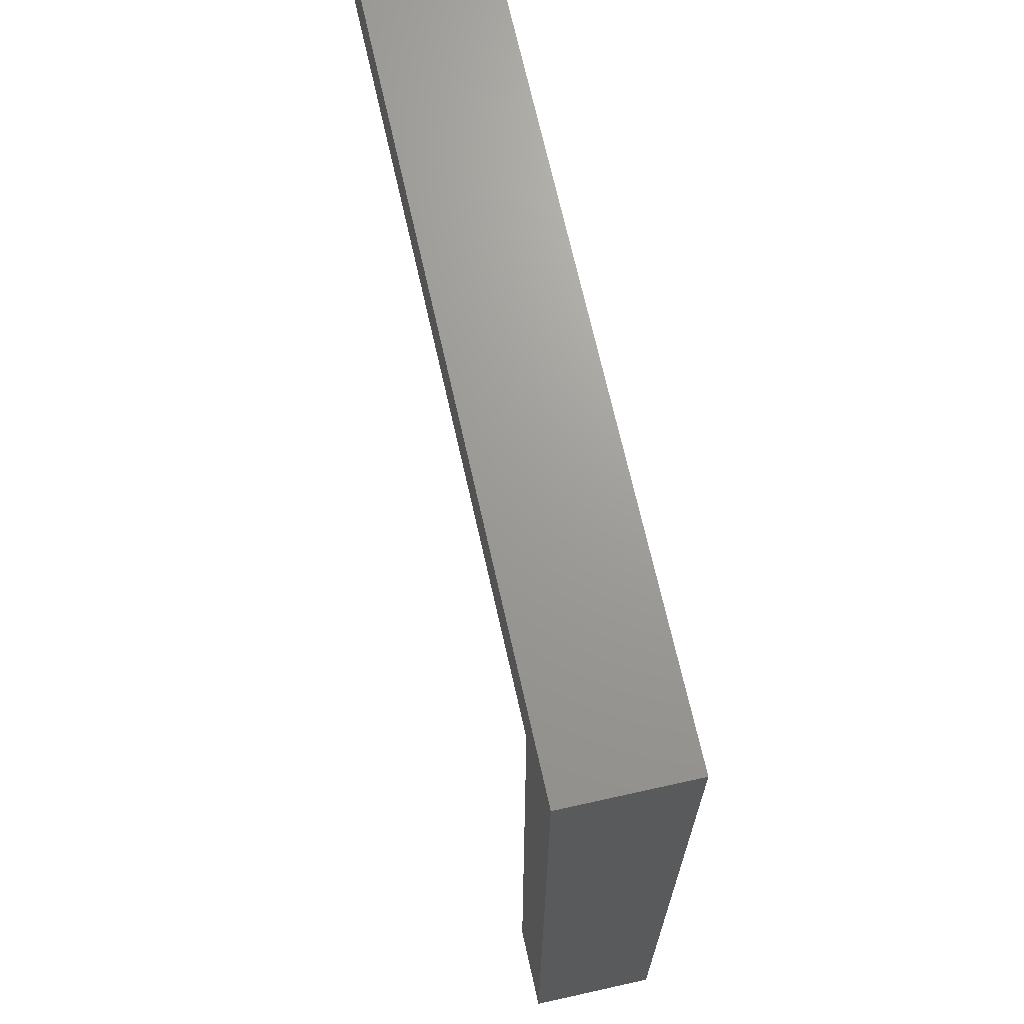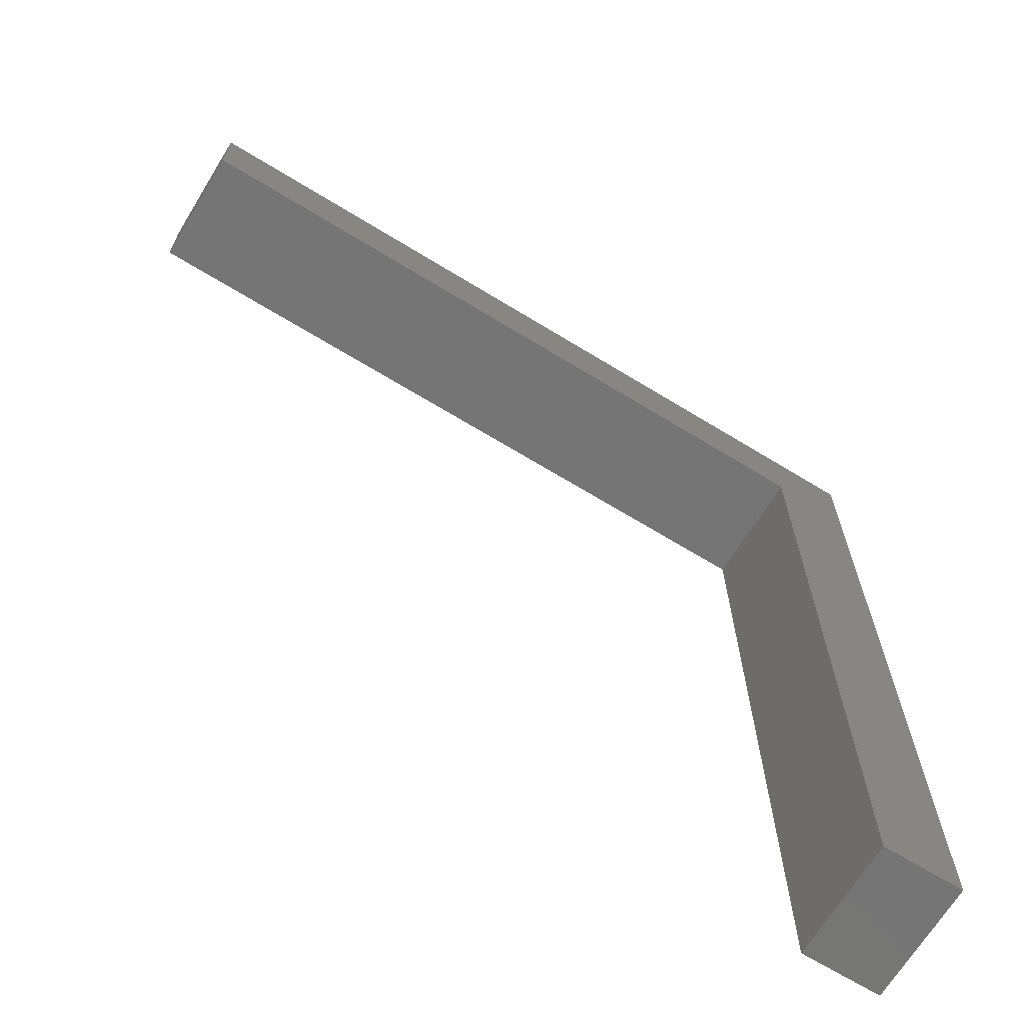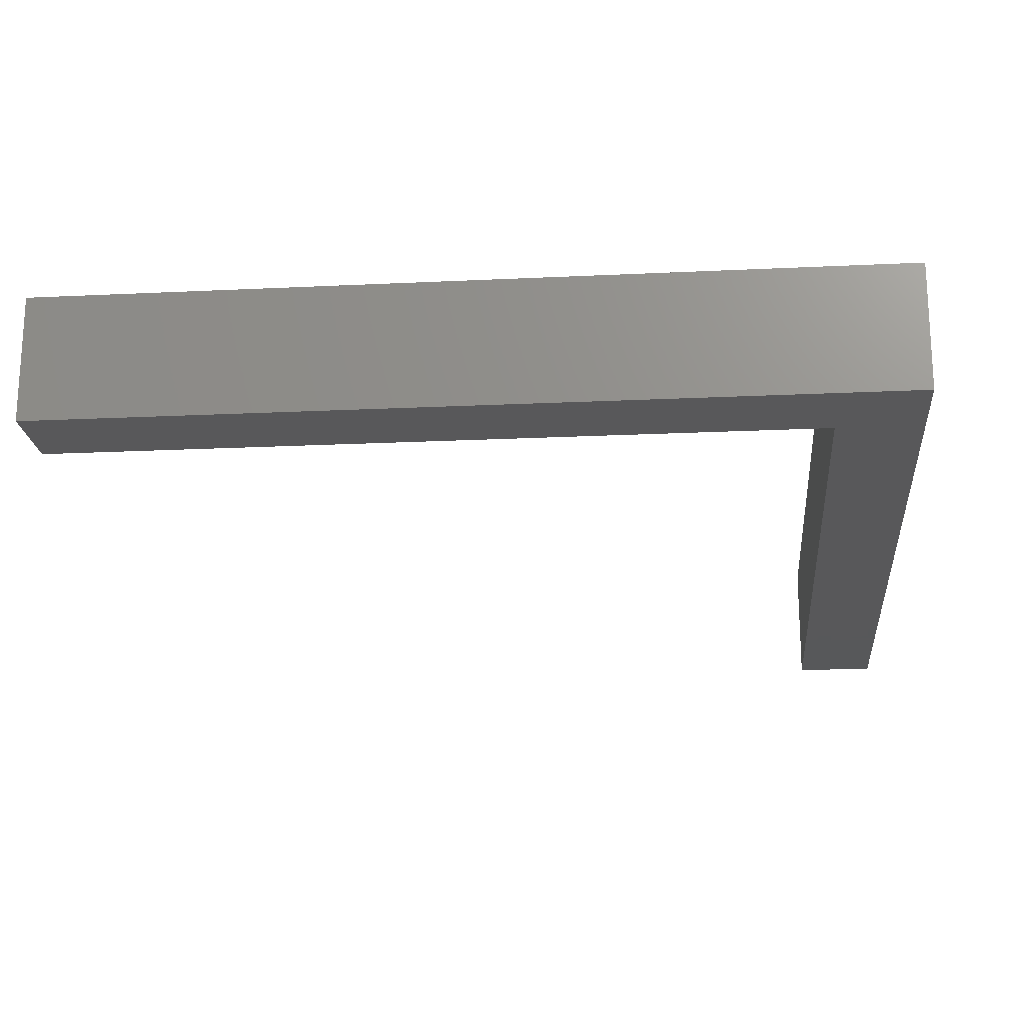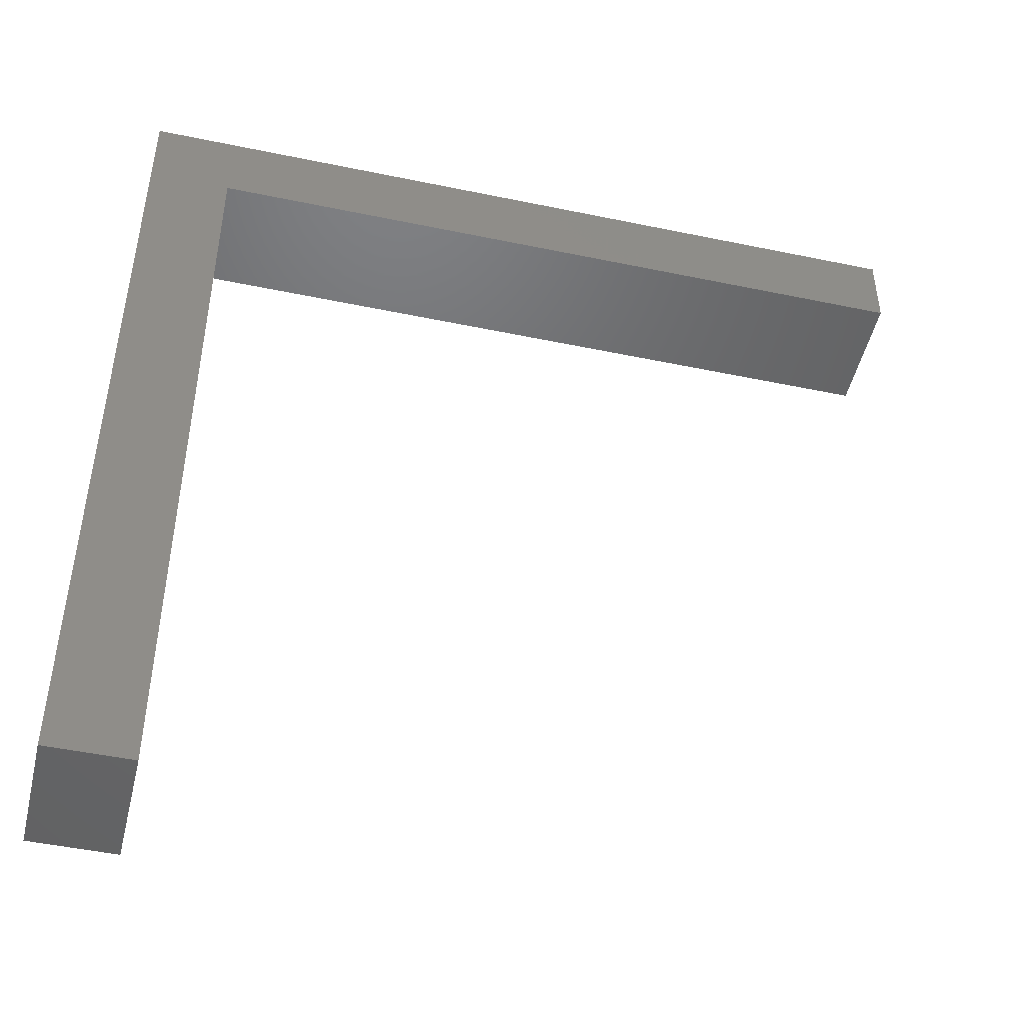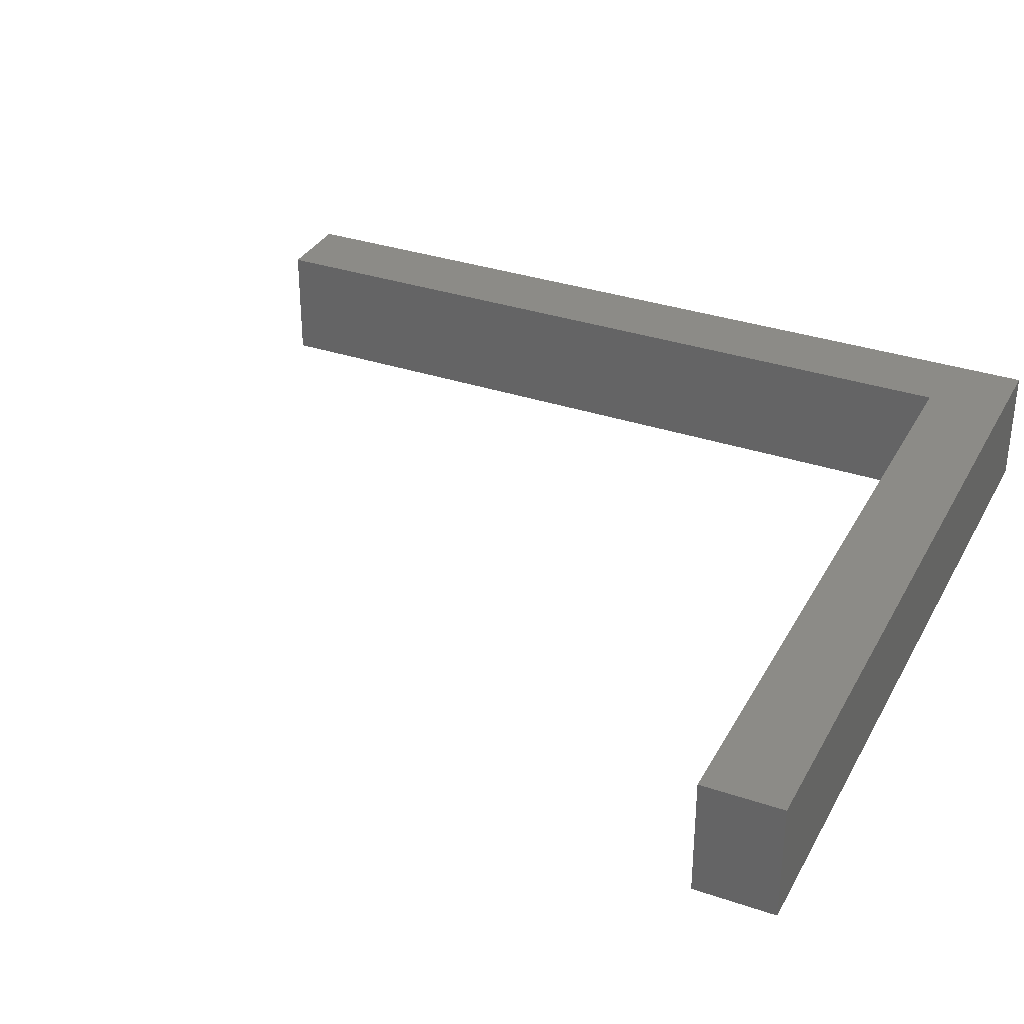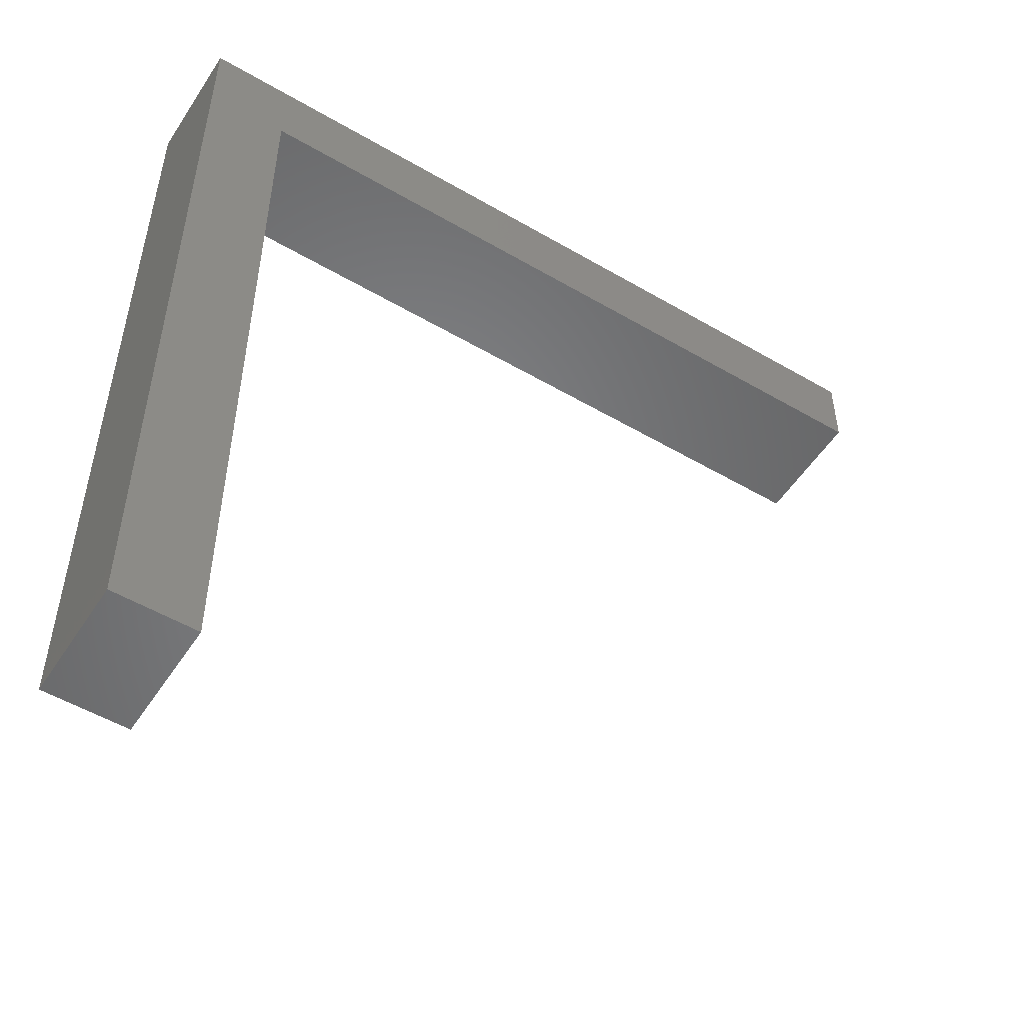
<metadata>
{"format":"stl","ext":"stl","renderer":"f3d","projection":"perspective","resolution":1024,"background":"white","views":[{"elev":69.2,"azim":-102.6,"up":"+Y"},{"elev":-67.8,"azim":148.5,"up":"+Y"},{"elev":-19.8,"azim":-174.9,"up":"+Z"},{"elev":-47.8,"azim":-13.2,"up":"+Y"},{"elev":33.3,"azim":114.9,"up":"+Z"},{"elev":-52.5,"azim":-32.2,"up":"+Y"}]}
</metadata>
<code>
# stl→obj: 14 verts, 24 faces
v 5 5 1.5
v 5 6 0
v 5 5 0
v 5 6 1.5
v 5 -5 0
v 5 -5 1.5
v 6 5 1.5
v 15 6 1.5
v 15 5 1.5
v 15 6 0
v 6 5 0
v 15 5 0
v 6 -5 0
v 6 -5 1.5
f 1 2 3
f 1 4 2
f 1 3 5
f 1 5 6
f 7 4 1
f 8 7 9
f 8 4 7
f 8 10 2
f 8 2 4
f 11 3 2
f 10 12 11
f 10 11 2
f 3 13 5
f 3 11 13
f 1 6 14
f 1 14 7
f 14 5 13
f 14 6 5
f 9 12 10
f 9 10 8
f 9 11 12
f 9 7 11
f 7 13 11
f 7 14 13

</code>
